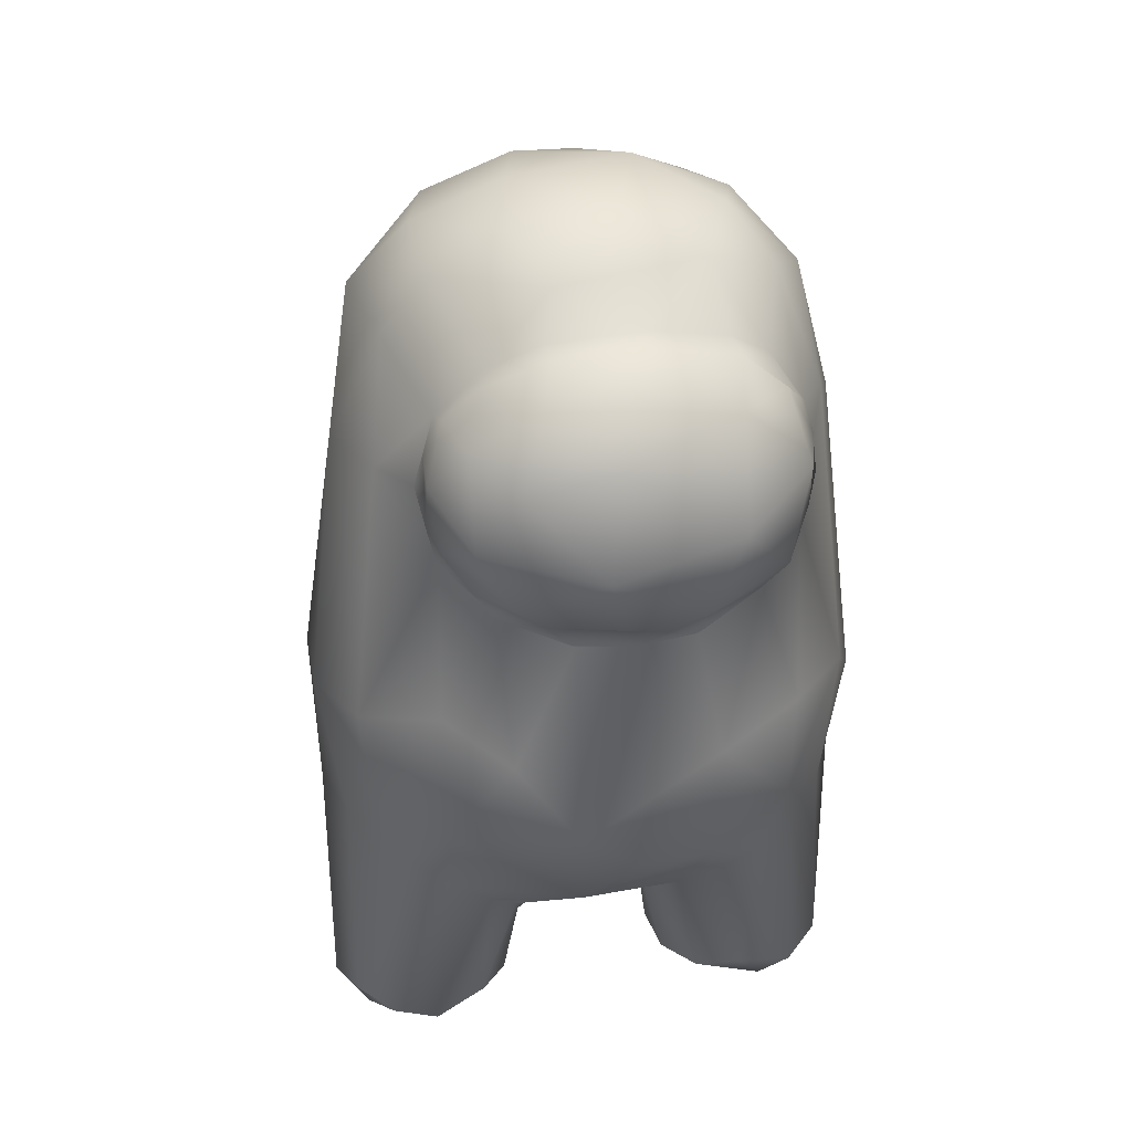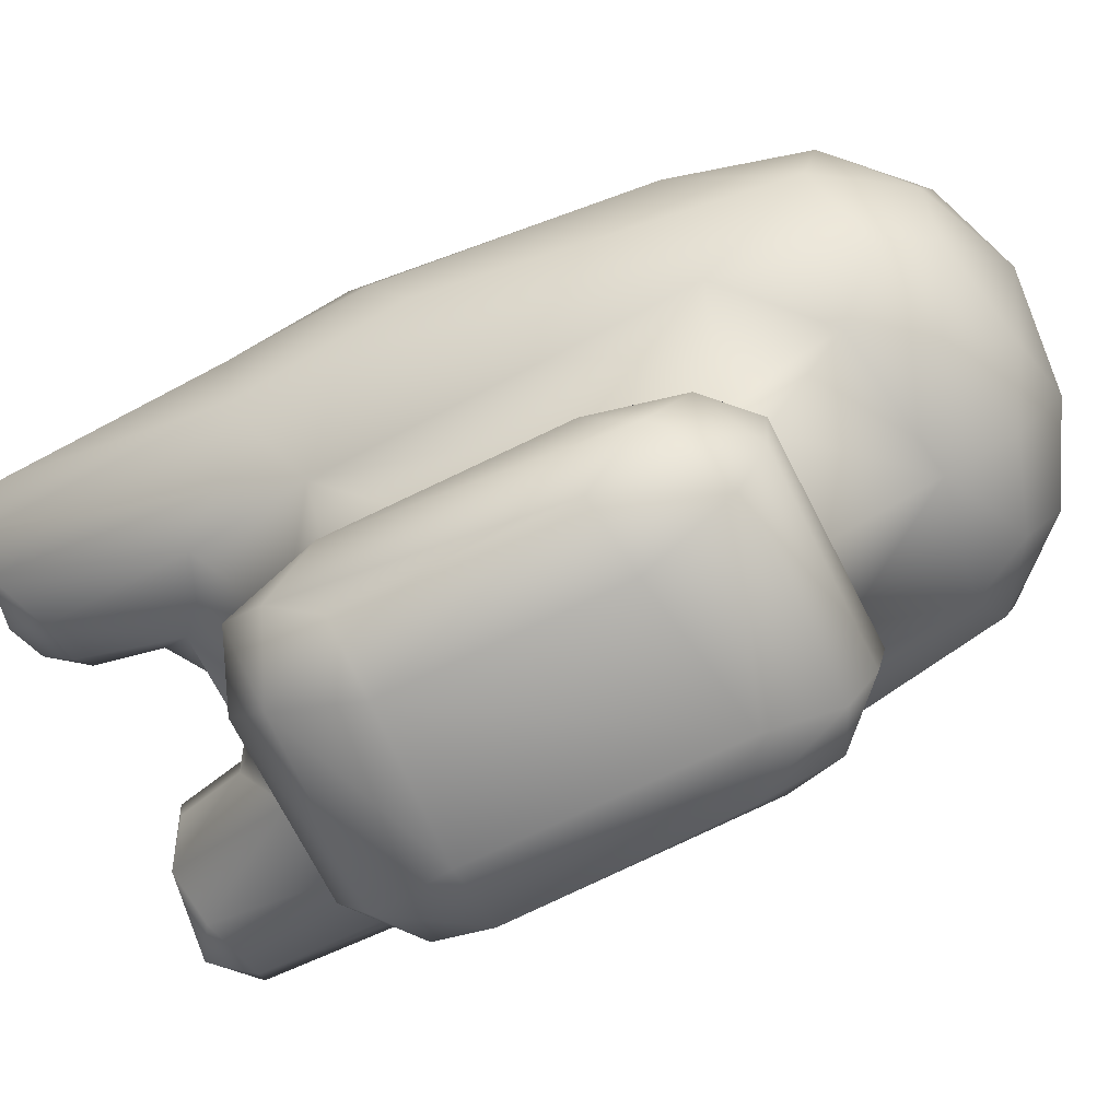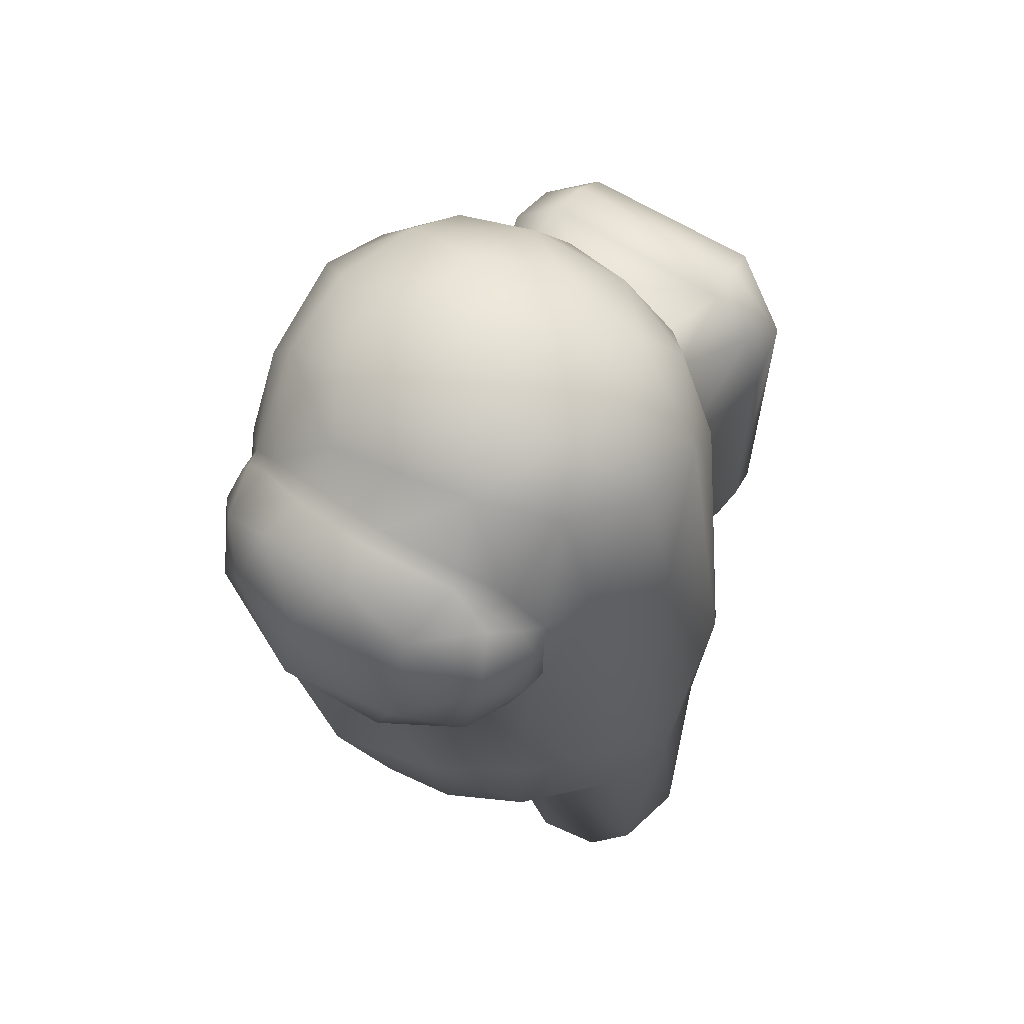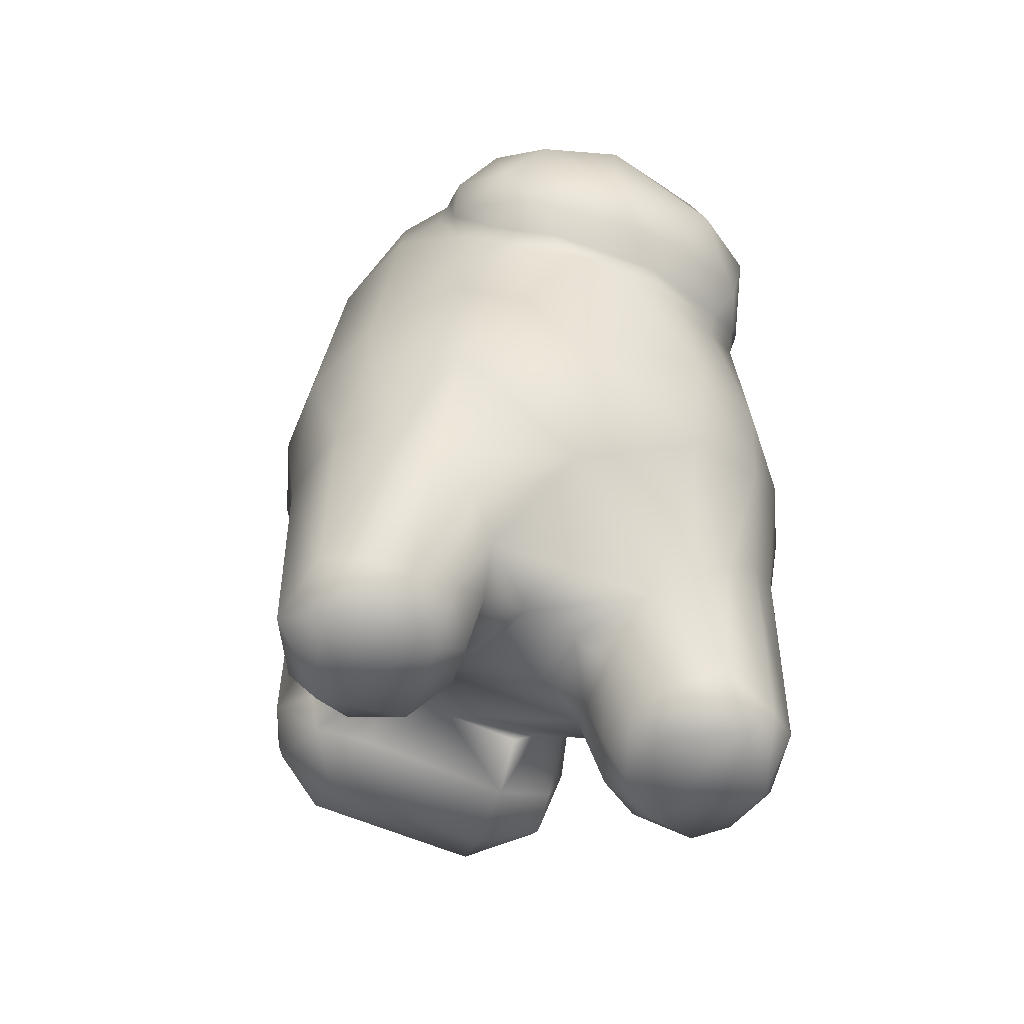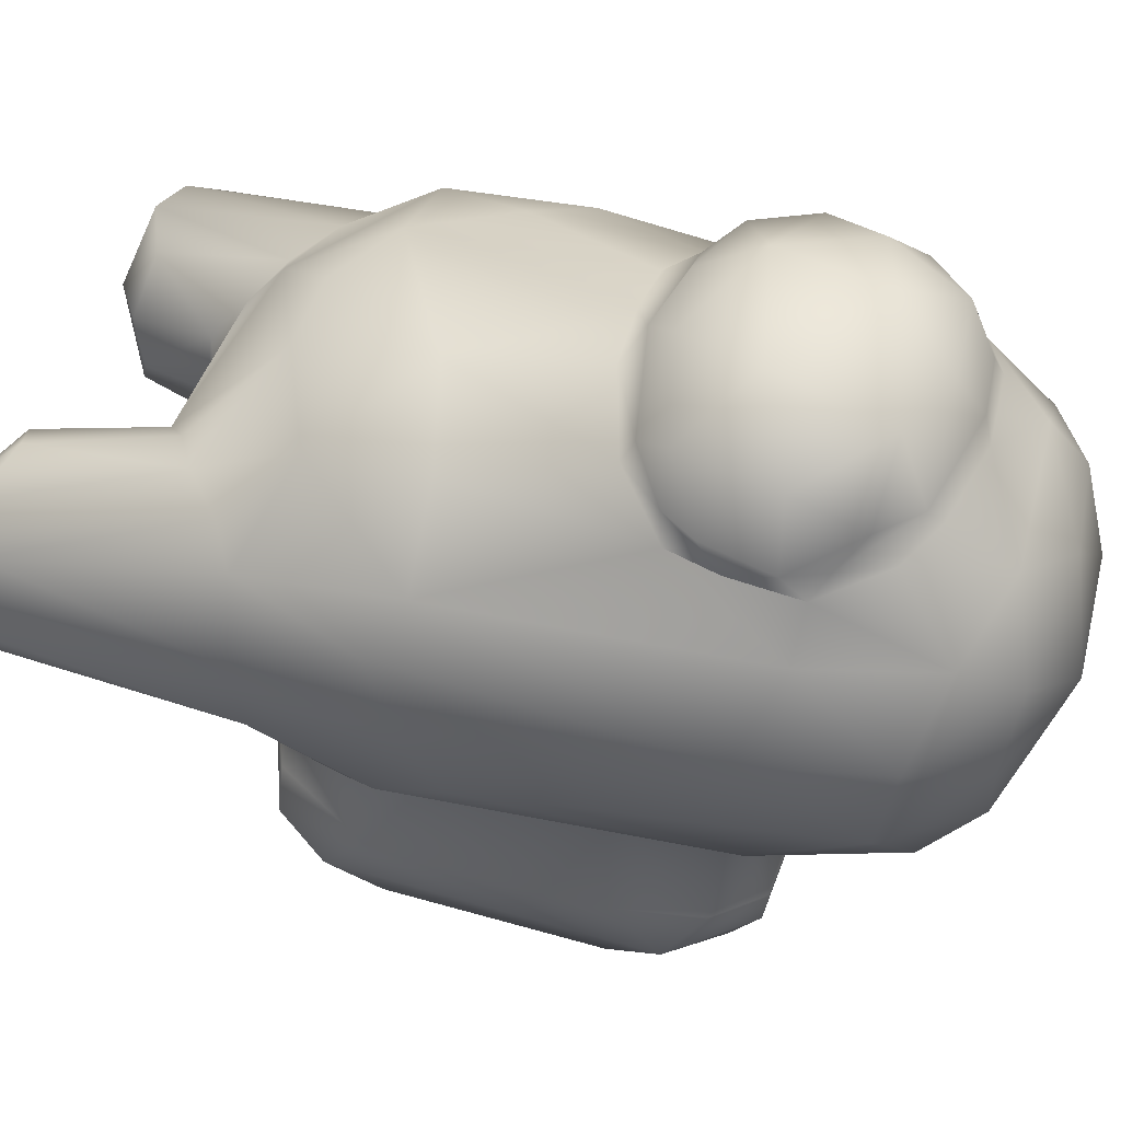
<metadata>
{"format":"obj","ext":"obj","renderer":"f3d","projection":"perspective","resolution":1024,"background":"white","views":[{"elev":26.4,"azim":-12.6,"up":"+Y"},{"elev":-70.8,"azim":116.1,"up":"+Z"},{"elev":60.3,"azim":33.9,"up":"+Y"},{"elev":-58.0,"azim":-24.6,"up":"+Y"},{"elev":45.4,"azim":108.3,"up":"+Z"}]}
</metadata>
<code>
o among_us
v -0.1695 1.655 0.1923
v -0.3098 1.577 0.17
v -0.1153 1.591 0.3092
v -0.3091 1.624 0.007973
v -0.06355 0.3814 0.3287
v 0.02492 0.4949 0.412
v -0.09124 0.5774 0.4402
v -0.3743 0.441 0.2168
v -0.3167 0.5563 0.3447
v -0.4468 0.6099 0.2219
v -0.4612 0.7632 0.2215
v -0.4754 0.4998 0.121
v -0.521 0.753 0.05322
v -0.5048 0.4951 -0.03566
v -0.4128 1.248 0.2058
v -0.4685 1.238 0.0358
v 0.000194 0.9783 0.4566
v -0.1078 0.9842 0.4484
v -0.3287 0.8145 0.3583
v -0.04068 0.2525 0.04861
v 0.1644 0.2736 0.1617
v -0.1618 0.2655 0.1541
v -0.2209 0.3207 0.2083
v -0.3053 0.3806 0.2316
v -0.1406 0.2018 0.07927
v -0.288 1.442 -0.3032
v -0.04836 1.482 -0.3836
v -0.1975 1.244 -0.4054
v -0.06756 1.61 -0.2912
v -0.2342 1.557 -0.2733
v -0.2601 1.624 -0.1567
v -0.09892 1.699 -0.1168
v -0.4129 1.491 -0.07216
v -0.1755 0.4739 -0.3645
v -0.307 0.3656 -0.2276
v -0.3614 0.584 -0.3182
v -0.4146 0.4706 -0.1962
v -0.4681 0.7077 -0.2089
v -0.5147 0.765 -0.09602
v -0.4395 1.061 -0.2105
v -0.3678 0.9218 -0.323
v -0.2803 0.7154 -0.3984
v -0.2676 1.015 -0.3915
v -0.07923 0.2524 -0.08322
v -0.1673 0.2737 -0.1646
v 0.05778 0.2615 -0.09526
v -0.2234 0.3254 -0.2101
v -0.1267 0.1928 -0.03439
v -0.227 0.002537 0.06839
v -0.1653 0.04738 0.05381
v -0.2266 0.07526 0.1573
v -0.408 0.04945 0.157
v -0.4699 0.08044 0.1096
v -0.4985 0.04262 -0.01998
v -0.4418 0.001331 0.0478
v -0.2084 0.03009 -0.1173
v -0.3786 0.002427 -0.1248
v -0.297 0.05811 -0.1815
v -0.1527 0.06609 -0.03526
v -0.4268 0.08227 -0.1546
v -0.2387 1.468 0.336
v -0.321 1.373 0.2944
v -0.3852 1.466 0.1409
v -0.3561 1.245 0.2905
v -0.3253 1.11 0.3306
v -0.07174 1.157 0.5693
v -0.2205 1.083 0.4834
v -0.03551 1.05 0.5287
v -0.2083 1.305 0.5175
v -0.2847 1.191 0.4764
v -0.285 1.359 0.4346
v -0.1651 1.446 0.4679
v -0.1345 1.494 0.3919
v -0.2553 1.437 0.3519
v 0.008167 1.511 0.4075
v -0.3292 1.156 0.3883
v -0.3469 1.276 0.3745
v -0.2767 1.081 0.3961
v -0.3122 1.379 0.331
v -0.3438 1.315 0.3213
v 0.03209 1.526 0.372
v -0.1404 1.511 0.3585
v -0.2372 1.024 0.3892
v 0.05198 1.011 0.4789
v -0.02949 0.4307 -0.3643
v -0.1419 0.6195 -0.7819
v 0.1763 0.4793 -0.737
v -0.1765 0.466 -0.7278
v -0.2572 1.037 -0.7453
v -0.2808 1.185 -0.6599
v -0.1876 1.227 -0.7193
v -0.1457 1.102 -0.78
v -0.1885 0.3937 -0.602
v -0.2813 0.5077 -0.6657
v -0.2585 0.436 -0.514
v 0.1525 0.3938 -0.6162
v -0.1469 0.3995 -0.4731
v 0.1437 0.3968 -0.4789
v -0.3282 1.074 -0.5947
v -0.2856 1.211 -0.5534
v -0.275 0.6219 -0.7296
v -0.3237 0.5815 -0.605
v -0.2832 0.4996 -0.4849
v -0.04802 1.282 -0.4359
v -0.1931 1.299 -0.5616
v 0.02848 1.679 0.1945
v 0.1667 1.611 0.2676
v 0.2405 1.654 0.1053
v 0.3126 1.557 0.1862
v 0.2624 1.449 0.3199
v 0.3989 1.51 0.03723
v 0.397 1.333 0.2064
v 0.4621 1.266 0.04562
v 0.1636 0.4903 0.3907
v 0.3068 0.3732 0.2296
v 0.3262 0.5688 0.3408
v 0.1693 0.732 0.437
v 0.4418 0.4874 0.1698
v 0.5053 0.5001 0.03497
v 0.5039 0.7172 0.129
v 0.4562 0.7783 0.2245
v 0.5211 0.7744 0.005325
v 0.3324 1.122 0.3218
v 0.3318 0.7768 0.3571
v 0.06281 0.2449 0.03762
v 0.2238 0.3219 0.2093
v 0.1292 0.1899 0.04299
v 0.3611 1.279 -0.2788
v 0.2172 1.437 -0.3463
v 0.2904 1.532 -0.2545
v 0.2059 1.227 -0.4034
v 0.1463 1.268 -0.4201
v 0.1199 1.561 -0.3179
v 0.2361 1.627 -0.1829
v 0.03771 1.67 -0.2059
v 0.0926 1.719 0.002399
v 0.4063 1.481 -0.1169
v 0.2878 1.634 -0.0388
v 0.3575 0.6033 -0.3355
v 0.3068 0.3575 -0.223
v 0.1784 0.4753 -0.3656
v 0.4747 0.5042 -0.1245
v 0.4682 0.7094 -0.2088
v 0.5019 0.8384 -0.1296
v 0.2655 1.035 -0.3913
v 0.1626 0.2651 -0.1548
v 0.223 0.324 -0.2095
v 0.1402 0.2023 -0.07912
v 0.353 0.002357 0.1273
v 0.2163 0.05056 0.1378
v 0.2327 0.001886 0.05587
v 0.1653 0.04732 0.05368
v 0.2129 0.01051 -0.06936
v 0.4742 0.08318 0.1054
v 0.4077 0.04925 0.157
v 0.4604 0.006836 0.01518
v 0.5042 0.08325 -0.03277
v 0.2925 0.002302 -0.1217
v 0.2886 0.07679 -0.1836
v 0.3948 0.02919 -0.1558
v 0.4583 0.04949 -0.1153
v 0.2949 0.08127 0.1865
v 0.1848 1.496 0.3476
v 0.2459 1.03 0.3841
v 0.1111 1.066 0.5289
v 0.166 1.214 0.5503
v 0.2706 1.11 0.4572
v 0.306 1.288 0.4528
v -0.05099 1.352 0.5536
v 0.03336 1.466 0.4844
v 0.1714 1.418 0.4912
v 0.2331 1.05 0.4198
v 0.3101 1.111 0.3726
v 0.3349 1.17 0.3545
v 0.2775 1.409 0.3858
v 0.3448 1.297 0.3288
v 0.1972 1.471 0.3754
v 0.3161 1.366 0.3323
v 0.34 1.34 0.289
v 0.3569 1.216 0.3191
v 0.1124 0.9842 0.445
v 0.1412 0.632 -0.784
v 0.2682 0.6246 -0.7355
v 0.2671 1.029 -0.7393
v 0.1397 1.05 -0.7816
v 0.3078 1.138 -0.6584
v 0.1765 1.221 -0.7286
v -0.1859 1.282 -0.6477
v 0.1929 1.28 -0.6422
v 0.3225 1.046 -0.5516
v 0.2855 1.211 -0.5552
v 0.323 0.622 -0.5501
v 0.2991 0.5313 -0.6601
v 0.2768 0.4453 -0.5788
v 0.2591 0.4508 -0.4837
v 0.2793 0.7168 -0.3982
v 0.2561 0.5893 -0.3891
v 0.1287 0.4437 -0.376
v 0.2056 1.292 -0.5593
v -0.14 1.702 0.03805
v -0.2109 0.7364 0.4215
v -0.3719 1.473 -0.1989
v -0.2555 0.5868 -0.3881
v -0.323 0.03191 0.1719
v -0.3449 1.184 0.3414
v -0.1617 1.031 0.4533
v 0.3779 0.4433 0.2148
v 0.3755 0.4418 -0.2163
v 0.2035 0.07352 -0.1334
v 0.1527 0.06602 -0.03548
f 1 2 3
f 4 2 1
f 5 6 7
f 8 9 10
f 10 9 11
f 12 10 13
f 13 14 12
f 15 16 11
f 11 16 13
f 11 13 10
f 7 17 18
f 19 11 9
f 20 21 22
f 5 22 21
f 23 5 24
f 20 22 25
f 26 27 28
f 29 27 30
f 31 32 29
f 33 4 31
f 34 35 36
f 36 37 38
f 39 13 16
f 40 41 38
f 42 41 43
f 44 45 46
f 34 47 35
f 48 44 20
f 49 50 51
f 52 53 54
f 54 55 52
f 56 57 58
f 56 59 50
f 57 54 60
f 54 57 55
f 57 56 49
f 51 22 23
f 47 58 35
f 14 37 60
f 3 2 61
f 2 62 61
f 62 63 15
f 64 62 15
f 15 65 64
f 66 67 68
f 69 70 66
f 71 69 72
f 72 73 74
f 72 75 73
f 70 76 67
f 77 76 70
f 76 78 67
f 77 70 71
f 77 79 80
f 73 81 82
f 79 62 80
f 65 83 78
f 18 17 84
f 61 74 73
f 85 45 47
f 85 47 34
f 86 87 88
f 89 90 91
f 91 92 89
f 93 94 88
f 93 95 94
f 93 88 96
f 97 93 98
f 95 93 97
f 99 90 89
f 90 99 100
f 42 43 99
f 99 43 100
f 99 101 102
f 42 102 103
f 104 105 28
f 34 103 95
f 106 107 108
f 107 106 3
f 109 107 110
f 111 112 113
f 112 111 109
f 114 115 116
f 116 117 114
f 118 119 120
f 113 121 120
f 120 122 113
f 121 123 124
f 117 17 7
f 121 124 116
f 125 21 20
f 5 21 114
f 114 126 115
f 126 114 21
f 21 125 127
f 128 129 130
f 129 128 131
f 129 131 132
f 133 27 29
f 132 104 27
f 134 130 133
f 135 133 29
f 136 134 135
f 130 134 137
f 138 137 134
f 137 138 111
f 130 137 128
f 139 140 141
f 142 143 144
f 137 113 144
f 131 128 145
f 145 128 139
f 144 143 128
f 46 125 20
f 46 45 146
f 147 141 140
f 46 146 148
f 149 150 151
f 151 152 153
f 152 151 150
f 154 155 156
f 156 157 154
f 158 159 160
f 161 157 156
f 153 158 151
f 156 149 158
f 158 160 156
f 126 162 115
f 118 154 119
f 147 140 159
f 142 157 161
f 3 81 107
f 107 81 163
f 124 123 164
f 165 66 68
f 166 167 168
f 166 169 66
f 170 169 171
f 171 169 166
f 167 165 172
f 173 174 167
f 175 168 176
f 163 177 110
f 75 177 163
f 163 81 75
f 178 176 179
f 123 180 173
f 172 181 164
f 180 176 174
f 147 85 141
f 87 182 183
f 182 184 183
f 184 182 185
f 186 184 187
f 187 185 92
f 96 88 87
f 98 93 96
f 187 188 189
f 189 186 187
f 145 190 191
f 191 131 145
f 186 190 192
f 193 192 194
f 194 192 195
f 192 196 197
f 85 98 198
f 199 132 131
f 198 141 85
f 106 1 3
f 200 4 1
f 63 4 33
f 14 53 12
f 63 16 15
f 16 63 33
f 5 9 24
f 9 5 7
f 9 7 201
f 8 24 9
f 10 12 8
f 19 65 11
f 201 7 18
f 201 19 9
f 23 22 5
f 200 31 4
f 20 25 48
f 26 30 27
f 104 28 27
f 30 31 29
f 29 32 135
f 14 38 37
f 32 200 136
f 30 26 202
f 202 33 31
f 202 31 30
f 203 34 36
f 203 36 42
f 36 35 37
f 40 33 202
f 14 13 39
f 26 43 41
f 33 39 16
f 40 26 41
f 204 23 24
f 39 40 38
f 41 42 36
f 38 41 36
f 20 44 46
f 54 14 60
f 44 48 45
f 204 49 51
f 52 55 204
f 50 49 56
f 58 57 60
f 55 49 204
f 57 49 55
f 25 59 48
f 51 25 22
f 24 52 204
f 53 8 12
f 45 58 47
f 56 48 59
f 35 60 37
f 201 83 19
f 82 81 3
f 82 3 61
f 62 2 63
f 15 11 65
f 19 83 65
f 205 77 80
f 66 70 67
f 169 69 66
f 71 70 69
f 169 170 72
f 72 69 169
f 67 78 206
f 67 206 68
f 68 206 84
f 72 170 75
f 76 205 78
f 74 71 72
f 86 89 92
f 77 71 79
f 83 206 78
f 206 83 18
f 61 73 82
f 73 75 81
f 65 78 205
f 79 74 61
f 80 64 205
f 206 18 84
f 62 79 61
f 64 80 62
f 205 64 65
f 101 88 94
f 88 101 86
f 100 188 90
f 91 187 92
f 92 185 182
f 188 187 91
f 188 91 90
f 6 117 7
f 99 89 101
f 100 43 28
f 102 101 94
f 94 95 102
f 103 102 95
f 103 203 42
f 85 34 97
f 97 98 85
f 92 182 86
f 42 99 102
f 28 105 100
f 34 203 103
f 95 97 34
f 108 107 109
f 108 138 136
f 136 106 108
f 111 138 108
f 111 108 109
f 6 5 114
f 142 122 119
f 116 115 207
f 207 118 116
f 118 120 121
f 118 121 116
f 119 122 120
f 113 112 121
f 116 124 117
f 133 130 129
f 133 129 27
f 132 27 129
f 135 134 133
f 136 138 134
f 32 136 135
f 137 111 113
f 139 141 197
f 106 200 1
f 139 197 196
f 208 140 139
f 139 142 208
f 139 143 142
f 209 158 153
f 137 144 128
f 144 113 122
f 128 143 139
f 196 145 139
f 146 45 85
f 160 159 140
f 148 127 125
f 46 148 125
f 150 149 162
f 156 155 149
f 155 162 149
f 162 21 150
f 210 209 153
f 153 152 210
f 161 156 160
f 151 158 149
f 150 127 152
f 127 210 152
f 155 115 162
f 119 154 157
f 154 207 155
f 159 146 147
f 209 148 146
f 161 208 142
f 127 148 210
f 142 119 157
f 109 179 112
f 140 208 160
f 110 107 163
f 123 112 179
f 177 170 171
f 164 181 117
f 117 124 164
f 17 117 181
f 167 166 165
f 165 166 66
f 168 171 166
f 172 165 84
f 172 173 167
f 165 68 84
f 177 171 175
f 194 98 96
f 168 167 174
f 174 176 168
f 175 171 168
f 178 175 176
f 175 178 177
f 173 172 164
f 110 177 178
f 178 179 110
f 179 176 180
f 123 179 180
f 164 123 173
f 181 84 17
f 172 84 181
f 173 180 174
f 85 147 146
f 193 87 183
f 87 86 182
f 187 184 185
f 194 87 193
f 87 194 96
f 105 189 188
f 191 189 199
f 193 184 186
f 186 191 190
f 145 196 190
f 195 192 197
f 199 104 132
f 193 186 192
f 192 190 196
f 141 98 195
f 191 199 131
f 195 197 141
f 63 2 4
f 14 54 53
f 200 32 31
f 14 39 38
f 40 39 33
f 26 28 43
f 40 202 26
f 204 51 23
f 25 50 59
f 51 50 25
f 24 8 52
f 53 52 8
f 45 56 58
f 56 45 48
f 35 58 60
f 201 18 83
f 205 76 77
f 74 79 71
f 86 101 89
f 100 105 188
f 6 114 117
f 142 144 122
f 106 136 200
f 209 159 158
f 162 126 21
f 150 21 127
f 155 207 115
f 154 118 207
f 159 209 146
f 209 210 148
f 161 160 208
f 109 110 179
f 123 121 112
f 177 75 170
f 194 195 98
f 105 199 189
f 191 186 189
f 193 183 184
f 199 105 104
f 141 198 98

</code>
